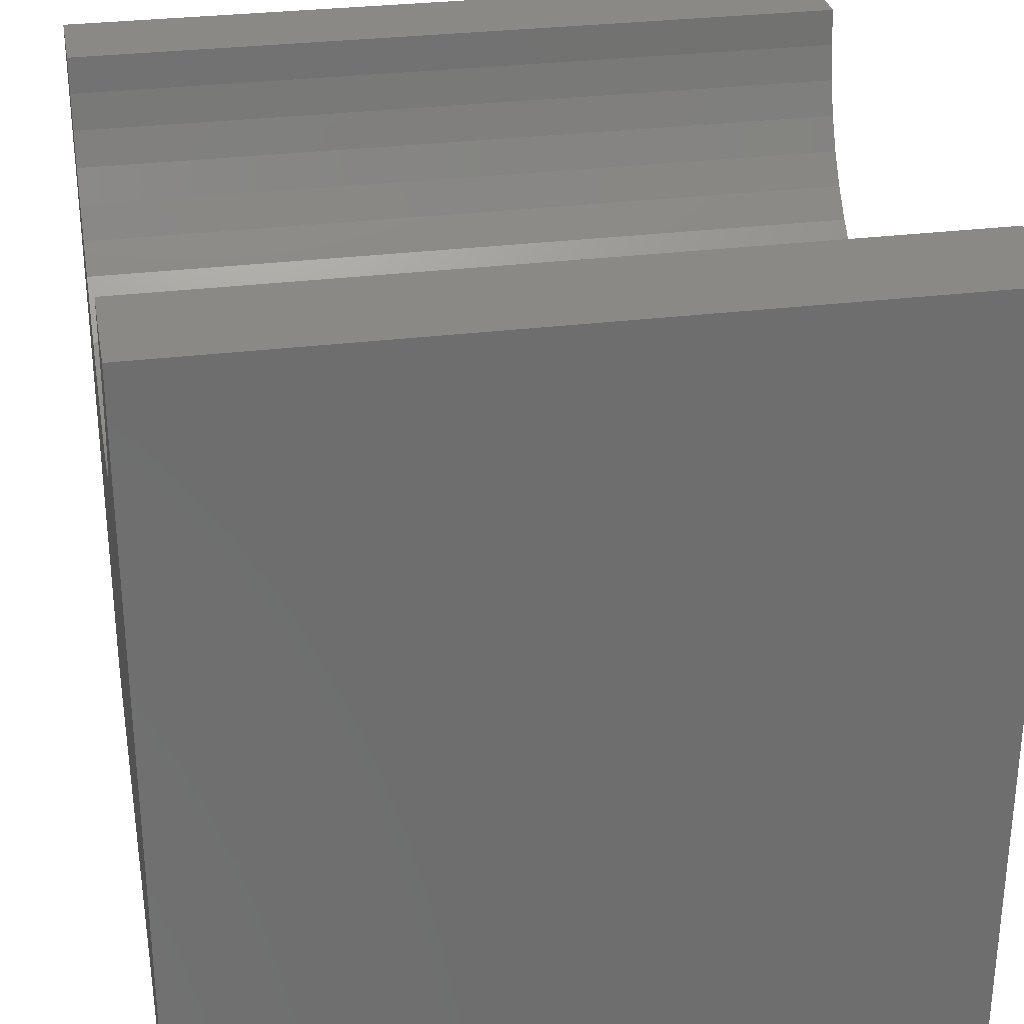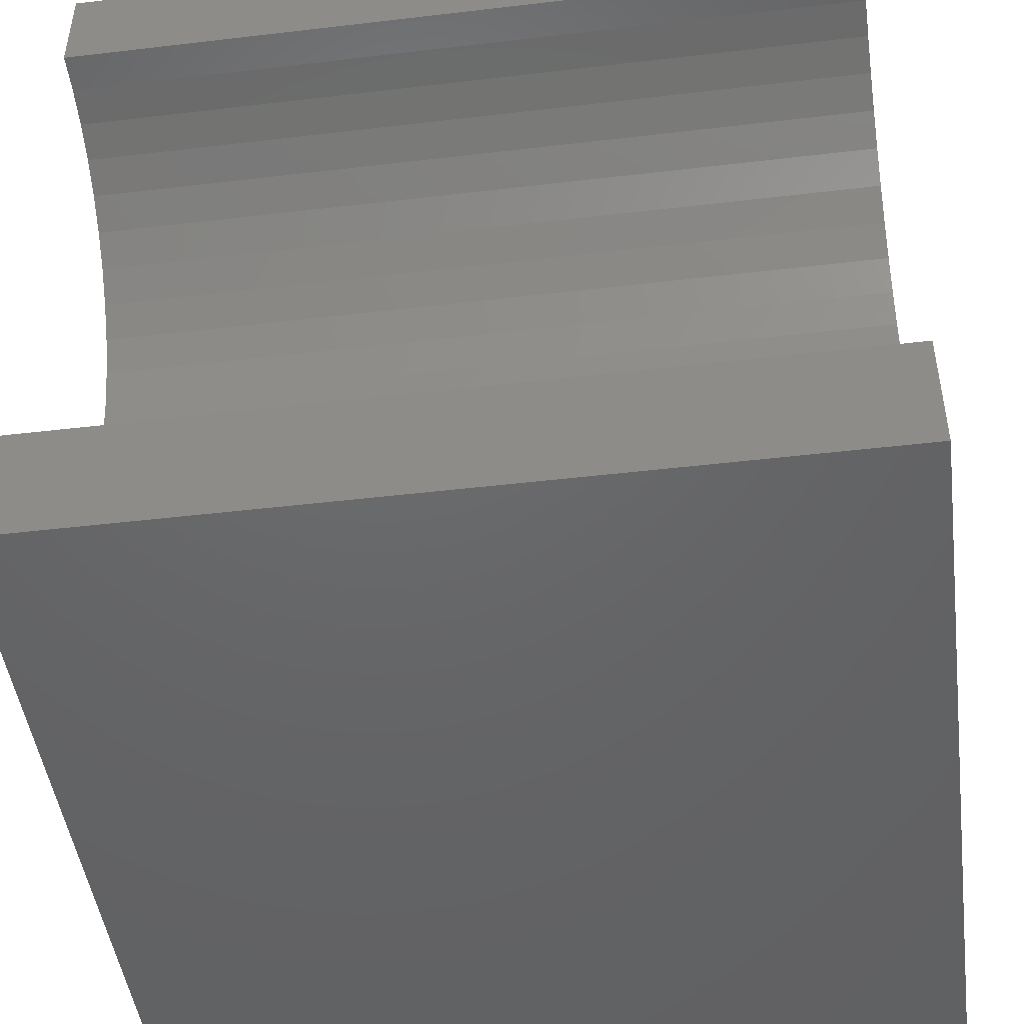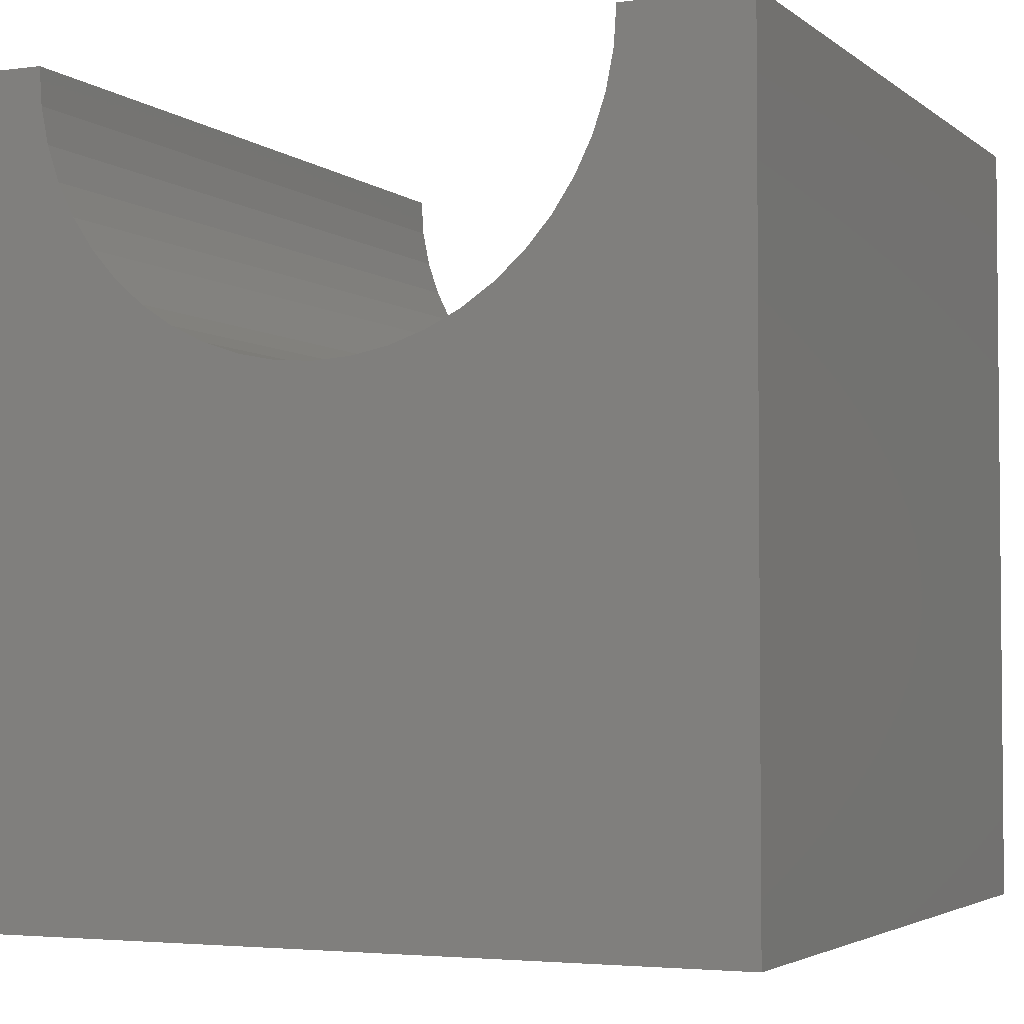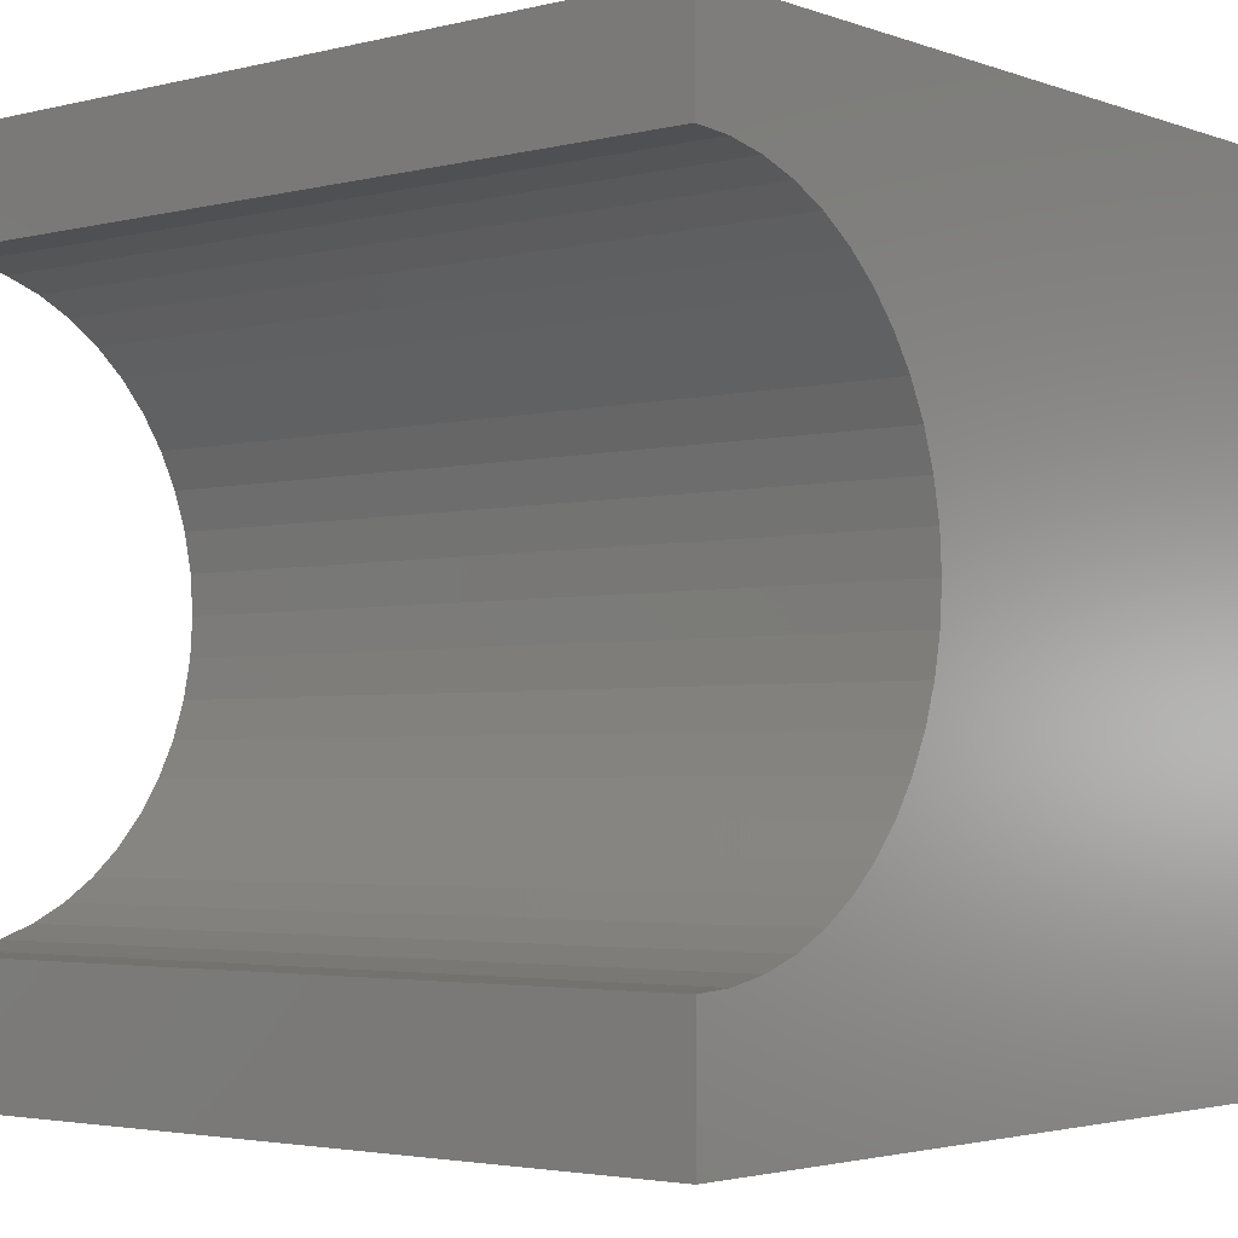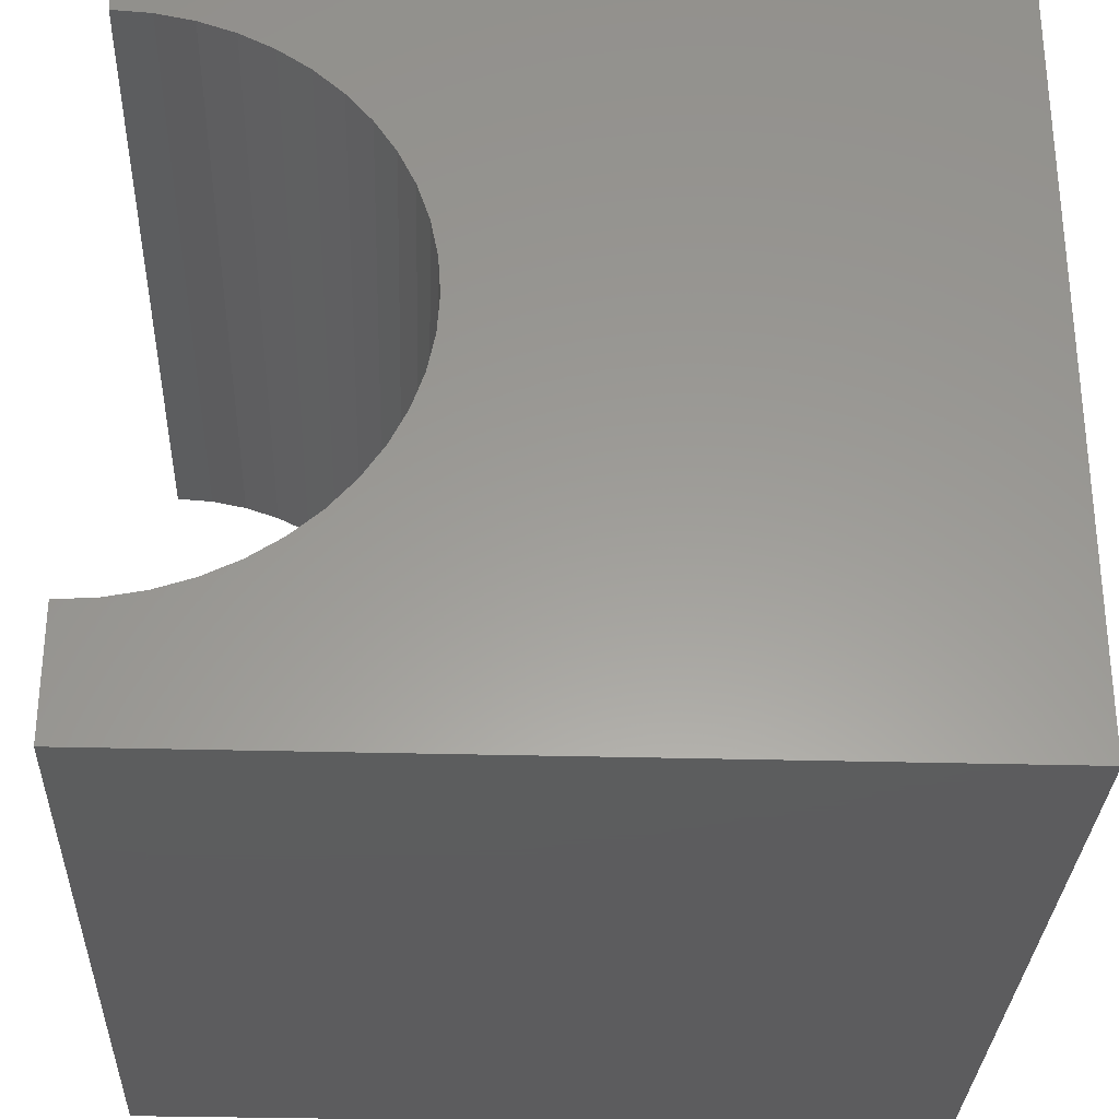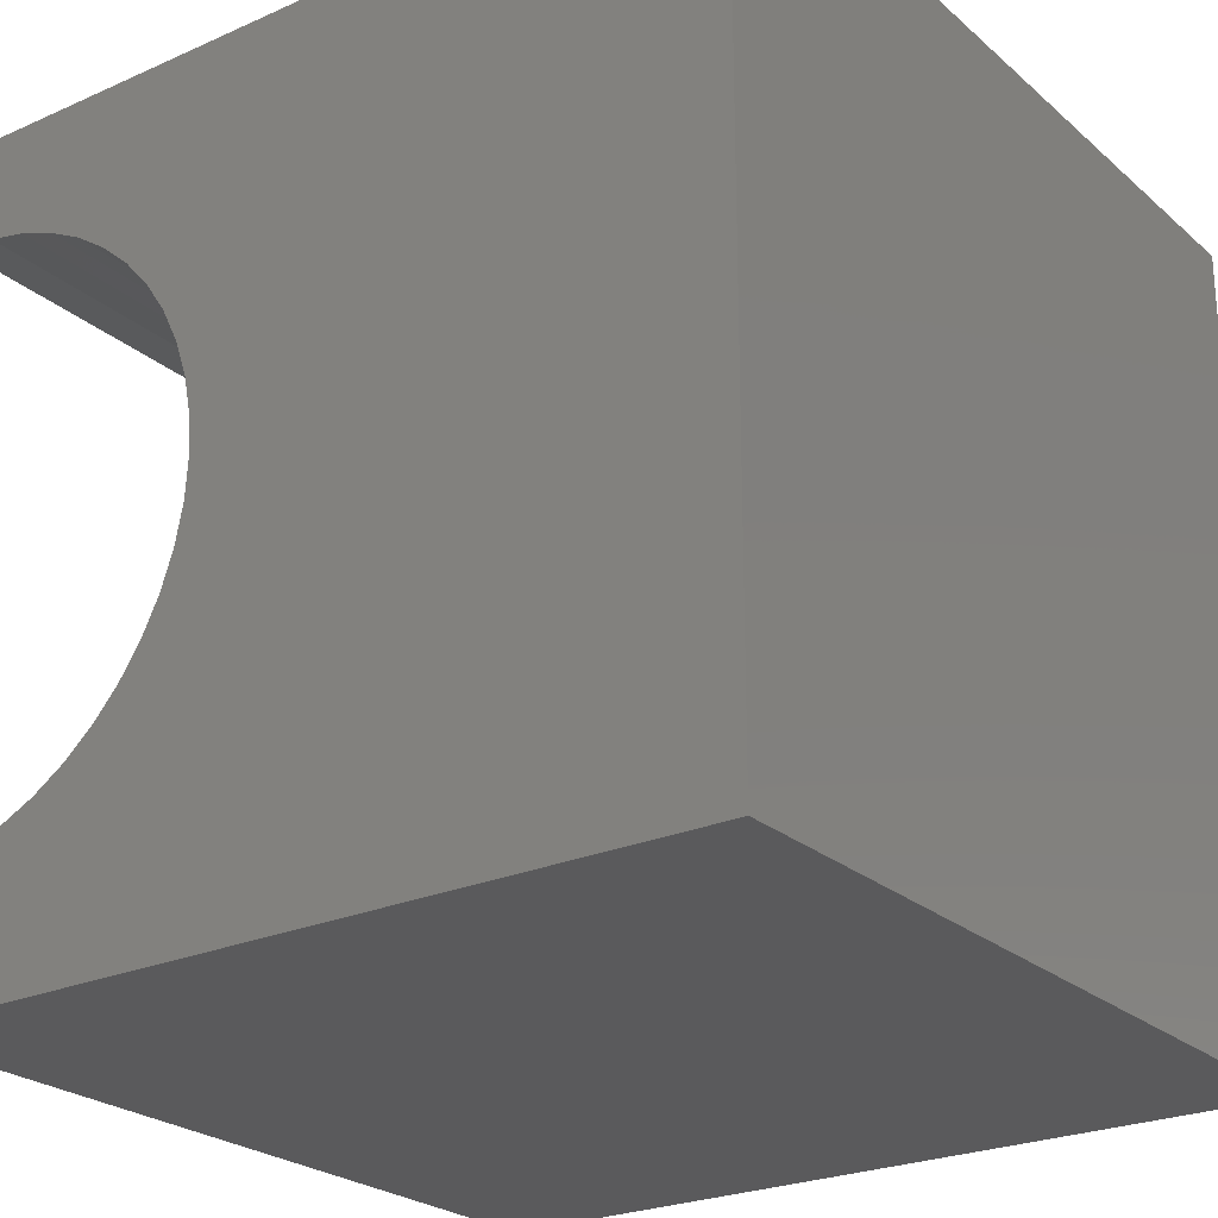
<metadata>
{"format":"stl","ext":"stl","renderer":"f3d","projection":"perspective","resolution":1024,"background":"white","views":[{"elev":29.7,"azim":-10.5,"up":"+Z"},{"elev":-47.0,"azim":7.6,"up":"+Y"},{"elev":-3.3,"azim":-65.7,"up":"+Z"},{"elev":-3.1,"azim":39.9,"up":"+Y"},{"elev":-30.2,"azim":87.7,"up":"+Y"},{"elev":-24.6,"azim":126.0,"up":"+Y"}]}
</metadata>
<code>
# stl→obj: 58 verts, 112 faces
v 10 8.745 10
v 10 10 10
v 0 8.745 10
v 0 10 10
v 0 8.714 9.53
v 0 2.598 7.454
v 0 0 0
v 0 2.288 7.808
v 0 2.026 8.2
v 0 8 7.808
v 0 8.262 8.2
v 0 10 0
v 0 8.47 8.622
v 0 8.622 9.068
v 0 1.544 10
v 0 1.575 9.53
v 0 0 10
v 0 1.666 9.068
v 0 1.818 8.622
v 0 2.952 7.144
v 0 3.344 6.882
v 0 3.766 6.674
v 0 4.212 6.522
v 0 4.674 6.43
v 0 5.144 6.4
v 0 5.614 6.43
v 0 6.076 6.522
v 0 6.522 6.674
v 0 6.944 6.882
v 0 7.336 7.144
v 0 7.69 7.454
v 10 1.544 10
v 10 0 10
v 10 1.575 9.53
v 10 8.714 9.53
v 10 8.622 9.068
v 10 10 0
v 10 8.47 8.622
v 10 8.262 8.2
v 10 2.952 7.144
v 10 2.598 7.454
v 10 0 0
v 10 2.288 7.808
v 10 8 7.808
v 10 7.69 7.454
v 10 7.336 7.144
v 10 2.026 8.2
v 10 1.818 8.622
v 10 1.666 9.068
v 10 6.944 6.882
v 10 6.522 6.674
v 10 6.076 6.522
v 10 5.614 6.43
v 10 5.144 6.4
v 10 4.674 6.43
v 10 4.212 6.522
v 10 3.766 6.674
v 10 3.344 6.882
f 1 2 3
f 3 2 4
f 5 3 4
f 6 7 8
f 8 7 9
f 10 11 12
f 12 11 13
f 12 13 4
f 4 13 14
f 4 14 5
f 15 16 17
f 17 16 18
f 17 18 7
f 7 18 19
f 7 19 9
f 6 20 7
f 7 20 21
f 7 21 22
f 22 23 7
f 7 23 24
f 7 24 12
f 12 24 25
f 12 25 26
f 26 27 12
f 12 27 28
f 12 28 29
f 29 30 12
f 12 30 31
f 12 31 10
f 15 17 32
f 32 17 33
f 34 32 33
f 1 35 2
f 2 35 36
f 2 36 37
f 37 36 38
f 37 38 39
f 40 41 42
f 42 41 43
f 39 44 37
f 37 44 45
f 37 45 46
f 43 47 42
f 42 47 48
f 42 48 33
f 33 48 49
f 33 49 34
f 46 50 37
f 37 50 51
f 37 51 52
f 52 53 37
f 37 53 54
f 37 54 42
f 42 54 55
f 42 55 56
f 56 57 42
f 42 57 58
f 42 58 40
f 12 37 7
f 7 37 42
f 2 37 4
f 4 37 12
f 42 33 7
f 7 33 17
f 15 32 34
f 15 34 16
f 16 34 49
f 16 49 18
f 18 49 48
f 18 48 19
f 19 48 47
f 19 47 9
f 9 47 43
f 9 43 8
f 8 43 41
f 8 41 6
f 6 41 40
f 6 40 20
f 20 40 58
f 20 58 21
f 21 58 57
f 21 57 22
f 22 57 56
f 22 56 23
f 23 56 55
f 23 55 24
f 24 55 54
f 24 54 25
f 25 54 53
f 25 53 26
f 26 53 52
f 26 52 27
f 27 52 51
f 27 51 28
f 28 51 50
f 28 50 29
f 29 50 46
f 29 46 30
f 30 46 45
f 30 45 31
f 31 45 44
f 31 44 10
f 10 44 39
f 10 39 11
f 11 39 38
f 11 38 13
f 13 38 36
f 13 36 14
f 14 36 35
f 14 35 5
f 5 35 1
f 5 1 3

</code>
